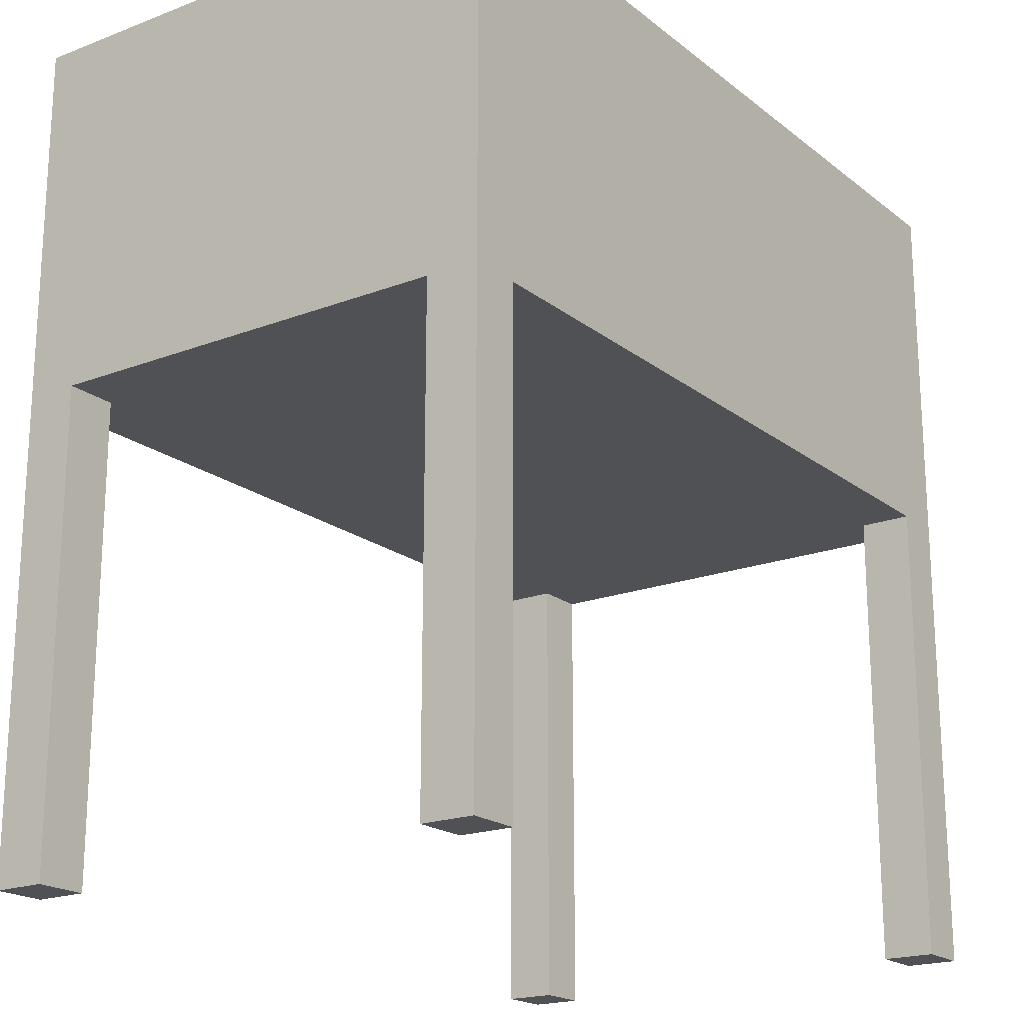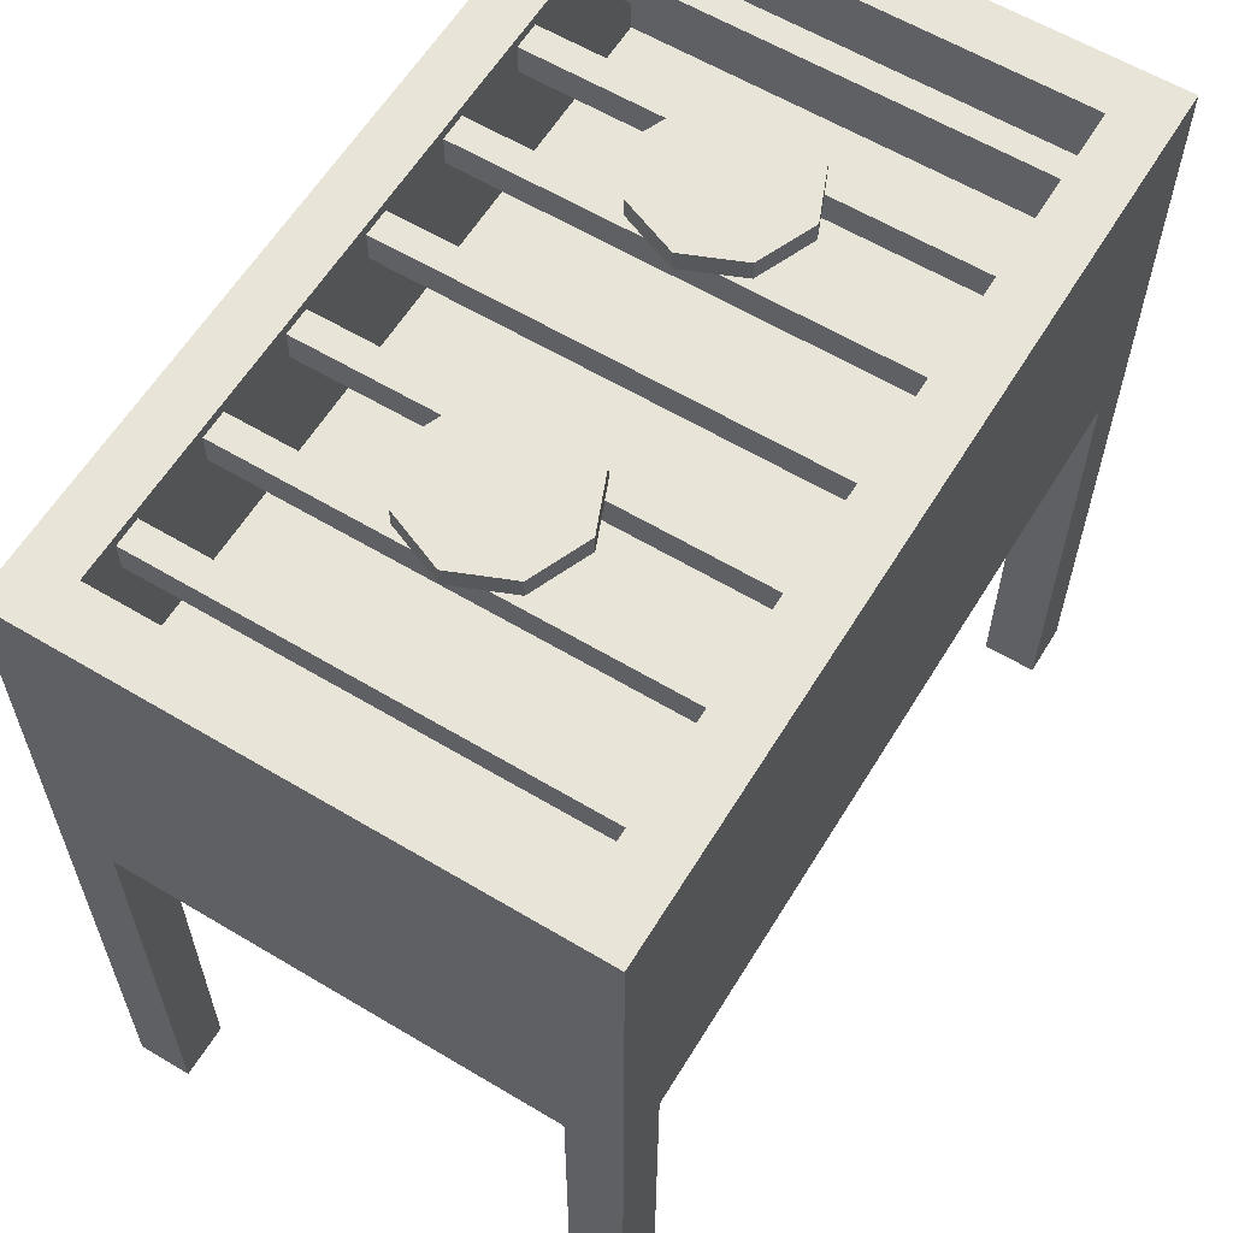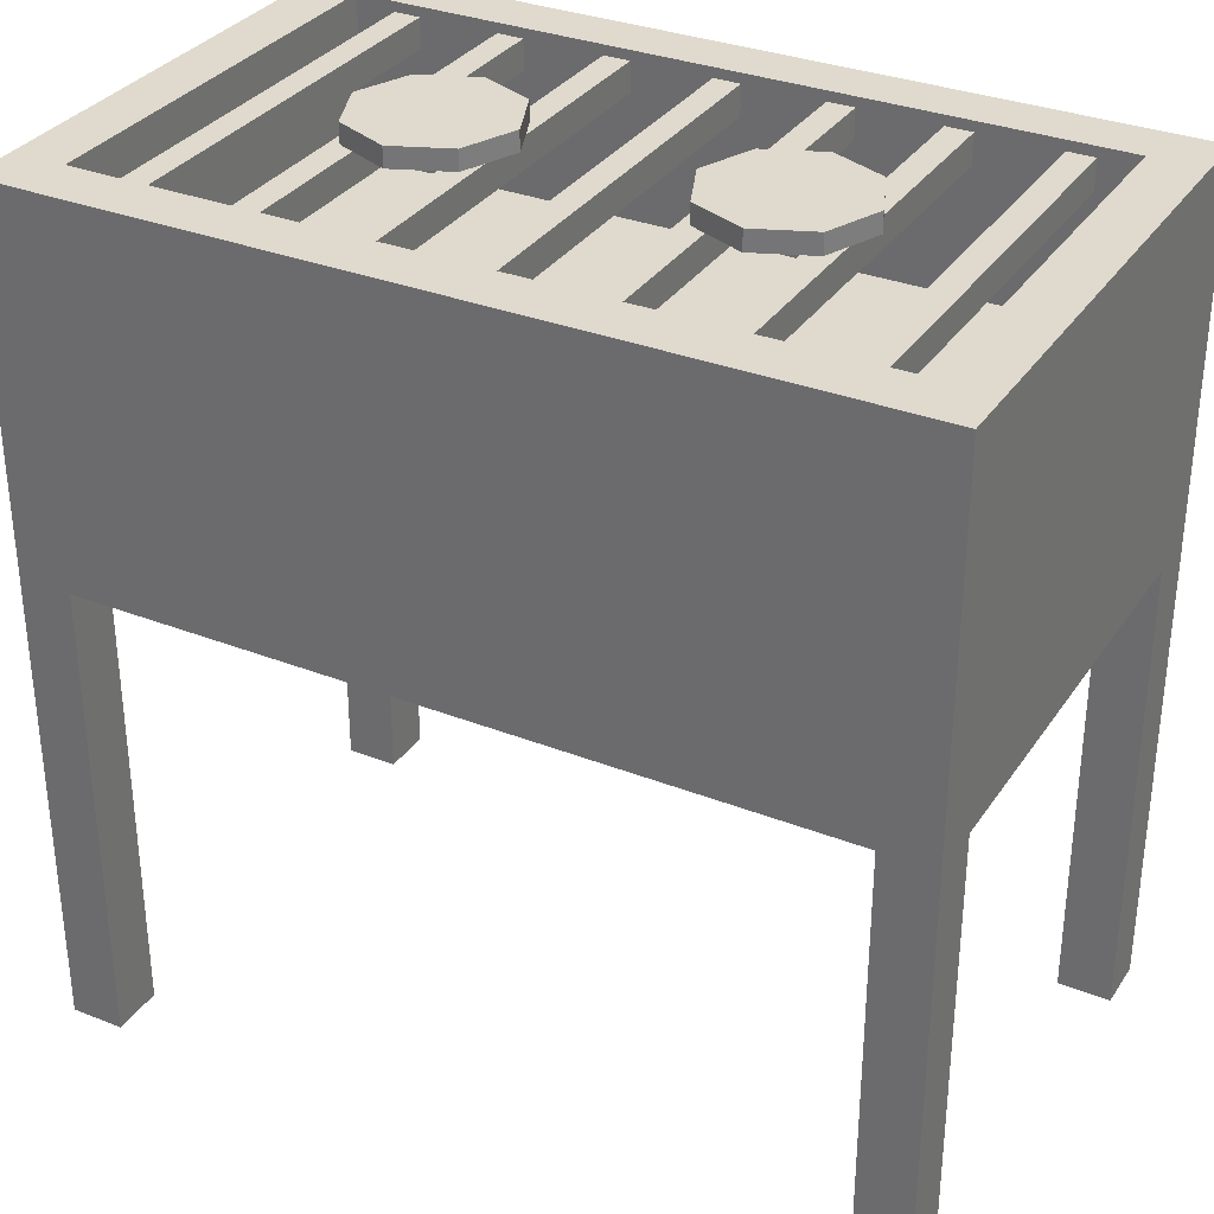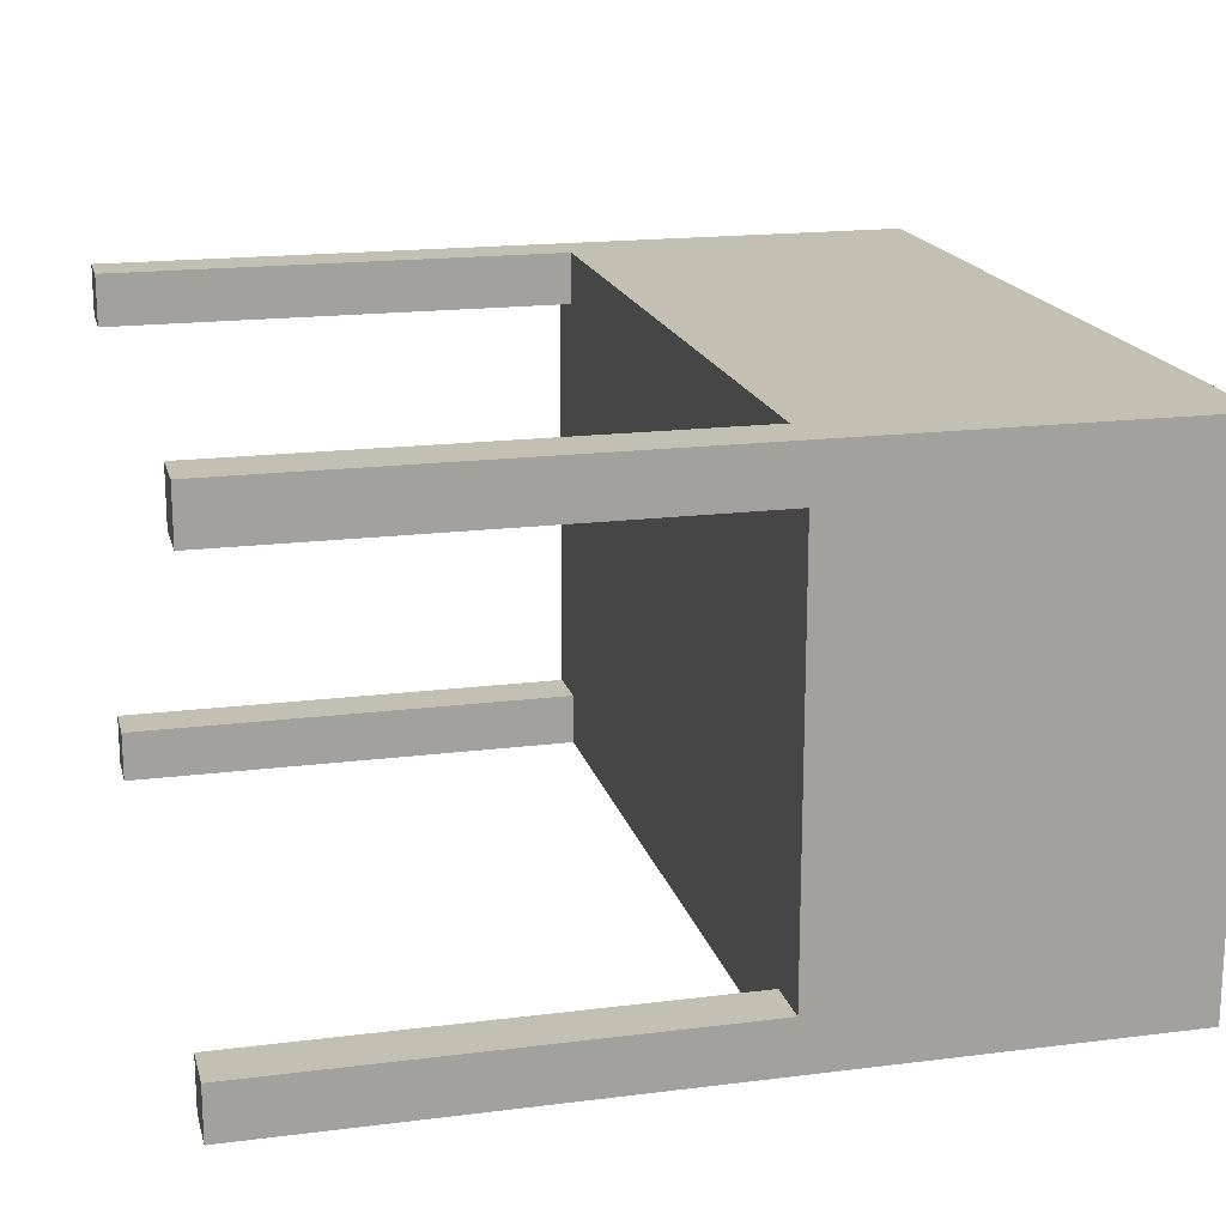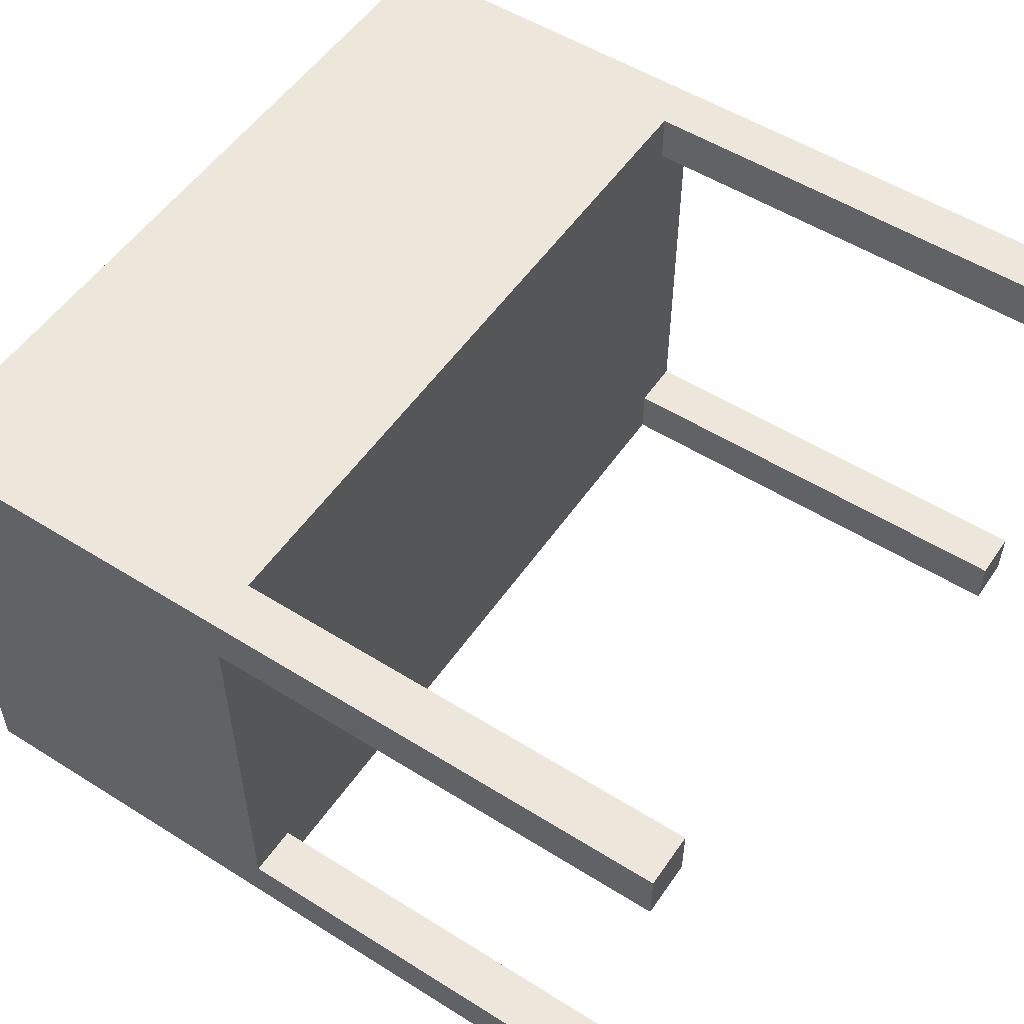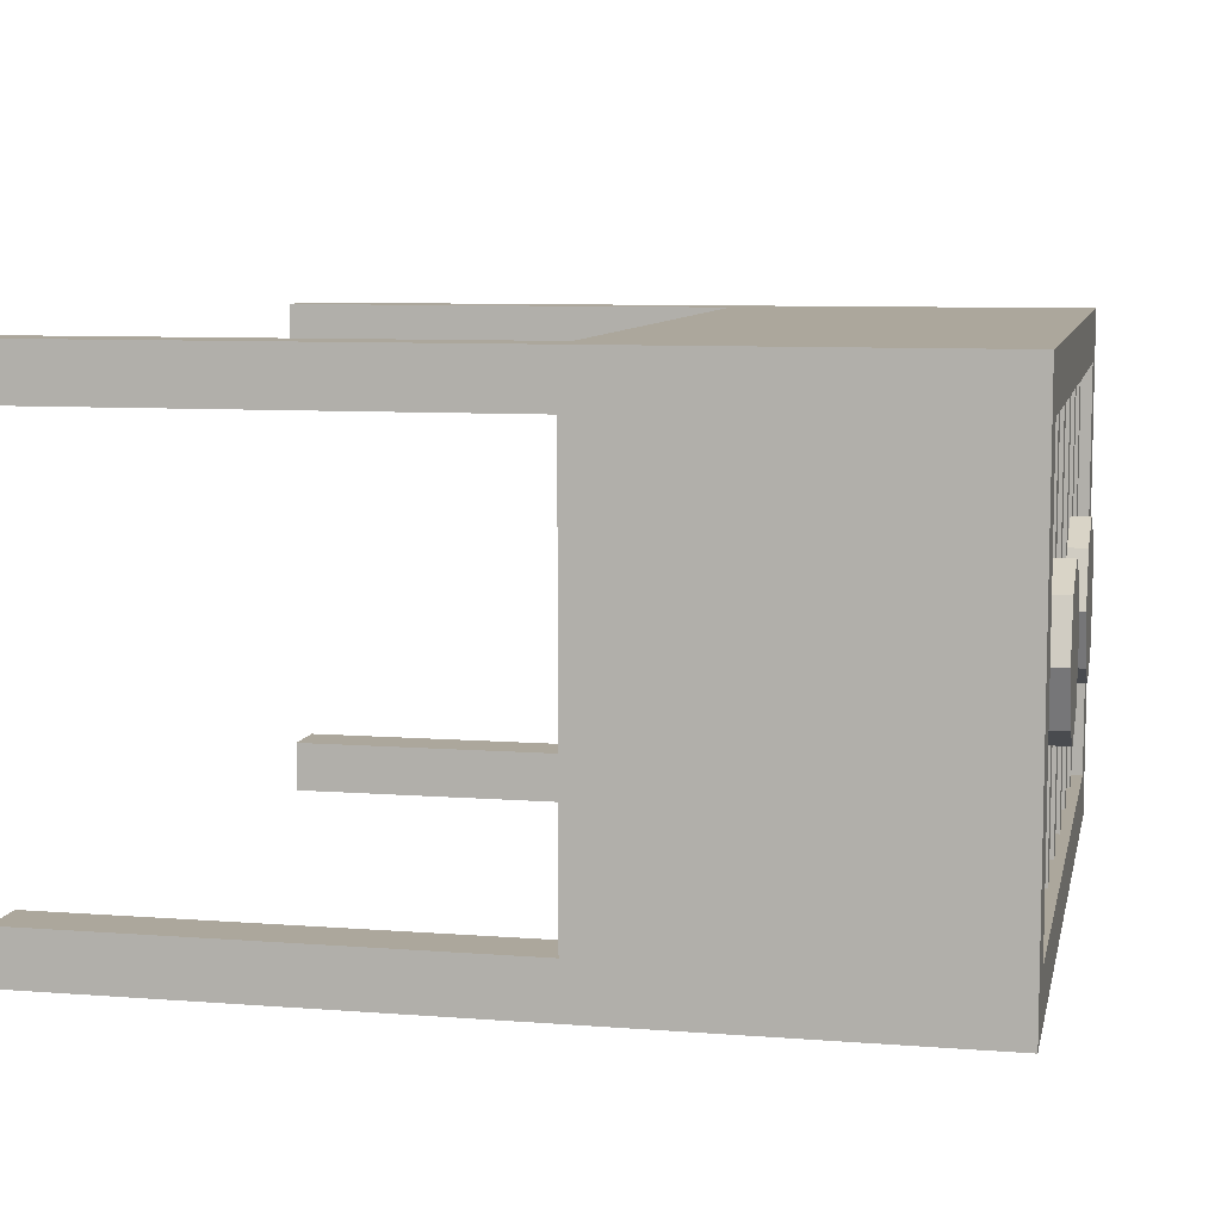
<metadata>
{"format":"obj","ext":"obj","renderer":"f3d","projection":"perspective","resolution":1024,"background":"white","views":[{"elev":-19.6,"azim":-54.6,"up":"+Y"},{"elev":60.7,"azim":121.4,"up":"+Y"},{"elev":32.6,"azim":28.6,"up":"+Y"},{"elev":17.8,"azim":76.1,"up":"+Z"},{"elev":53.5,"azim":-56.2,"up":"+Z"},{"elev":8.3,"azim":101.9,"up":"+Z"}]}
</metadata>
<code>
o Cylinder
v -0.5 0.0625 0.3125
v -0.5 0.0625 -0.3125
v 0.5 0.0625 -0.3125
v 0.5 0.0625 0.3125
v -0.5 0.5 0.3125
v -0.5 0.5 -0.3125
v 0.5 0.5 -0.3125
v 0.5 0.5 0.3125
v -1.625 -0.5 0.5
v -1.625 -0.5 -0.5
v -0.625 -0.5 -0.5
v -0.625 -0.5 0.5
v -1.625 0.5 0.5
v -1.625 0.5 -0.5
v -0.625 0.5 -0.5
v -0.625 0.5 0.5
v -0.5 -0.5 0.3125
v -0.5 -0.5 0.25
v -0.4375 -0.5 0.25
v -0.4375 -0.5 0.3125
v -0.5 0.0625 0.3125
v -0.5 0.0625 0.25
v -0.4375 0.0625 0.25
v -0.4375 0.0625 0.3125
v -0.5 -0.5 -0.25
v -0.5 -0.5 -0.3125
v -0.4375 -0.5 -0.3125
v -0.4375 -0.5 -0.25
v -0.5 0.0625 -0.25
v -0.5 0.0625 -0.3125
v -0.4375 0.0625 -0.3125
v -0.4375 0.0625 -0.25
v 0.4375 -0.5 -0.25
v 0.4375 -0.5 -0.3125
v 0.5 -0.5 -0.3125
v 0.5 -0.5 -0.25
v 0.4375 0.0625 -0.25
v 0.4375 0.0625 -0.3125
v 0.5 0.0625 -0.3125
v 0.5 0.0625 -0.25
v 0.4375 -0.5 0.3125
v 0.4375 -0.5 0.25
v 0.5 -0.5 0.25
v 0.5 -0.5 0.3125
v 0.4375 0.0625 0.3125
v 0.4375 0.0625 0.25
v 0.5 0.0625 0.25
v 0.5 0.0625 0.3125
v -0.5 0.5 0.25
v 0.5 0.5 0.25
v -0.5 0.5 -0.25
v 0.5 0.5 -0.25
v -0.4375 0.5 0.25
v -0.4375 0.5 -0.25
v 0.4375 0.5 0.25
v 0.4375 0.5 -0.25
v -0.4375 0.3125 0.25
v -0.4375 0.3125 -0.25
v 0.4375 0.3125 0.25
v 0.4375 0.3125 -0.25
v -0.3906 0.4531 0.25
v -0.3906 0.4531 -0.25
v -0.3594 0.4531 -0.25
v -0.3594 0.4531 0.25
v -0.3906 0.4883 0.25
v -0.3906 0.4883 -0.25
v -0.3594 0.4883 -0.25
v -0.3594 0.4883 0.25
v -0.2656 0.4531 0.25
v -0.2656 0.4531 -0.25
v -0.2344 0.4531 -0.25
v -0.2344 0.4531 0.25
v -0.2656 0.4883 0.25
v -0.2656 0.4883 -0.25
v -0.2344 0.4883 -0.25
v -0.2344 0.4883 0.25
v -0.1406 0.4531 0.25
v -0.1406 0.4531 -0.25
v -0.1094 0.4531 -0.25
v -0.1094 0.4531 0.25
v -0.1406 0.4883 0.25
v -0.1406 0.4883 -0.25
v -0.1094 0.4883 -0.25
v -0.1094 0.4883 0.25
v -0.01562 0.4531 0.25
v -0.01562 0.4531 -0.25
v 0.01562 0.4531 -0.25
v 0.01562 0.4531 0.25
v -0.01562 0.4883 0.25
v -0.01562 0.4883 -0.25
v 0.01562 0.4883 -0.25
v 0.01562 0.4883 0.25
v 0.1094 0.4531 0.25
v 0.1094 0.4531 -0.25
v 0.1406 0.4531 -0.25
v 0.1406 0.4531 0.25
v 0.1094 0.4883 0.25
v 0.1094 0.4883 -0.25
v 0.1406 0.4883 -0.25
v 0.1406 0.4883 0.25
v 0.2344 0.4531 0.25
v 0.2344 0.4531 -0.25
v 0.2656 0.4531 -0.25
v 0.2656 0.4531 0.25
v 0.2344 0.4883 0.25
v 0.2344 0.4883 -0.25
v 0.2656 0.4883 -0.25
v 0.2656 0.4883 0.25
v 0.3594 0.4531 0.25
v 0.3594 0.4531 -0.25
v 0.3906 0.4531 -0.25
v 0.3906 0.4531 0.25
v 0.3594 0.4883 0.25
v 0.3594 0.4883 -0.25
v 0.3906 0.4883 -0.25
v 0.3906 0.4883 0.25
v 0.1875 0.5117 -0.09375
v 0.1875 0.4883 -0.09375
v -0.1875 0.4883 -0.09375
v -0.1875 0.5117 -0.09375
v -0.1212 0.4883 -0.06629
v -0.1212 0.5117 -0.06629
v -0.09375 0.4883 0
v -0.09375 0.5117 0
v -0.1212 0.4883 0.06629
v -0.1212 0.5117 0.06629
v -0.1875 0.4883 0.09375
v -0.1875 0.5117 0.09375
v -0.2538 0.4883 0.06629
v -0.2538 0.5117 0.06629
v -0.2812 0.4883 -0
v -0.2812 0.5117 -0
v -0.2538 0.4883 -0.06629
v -0.2538 0.5117 -0.06629
v 0.2538 0.4883 -0.06629
v 0.2538 0.5117 -0.06629
v 0.2812 0.4883 0
v 0.2812 0.5117 0
v 0.2538 0.4883 0.06629
v 0.2538 0.5117 0.06629
v 0.1875 0.4883 0.09375
v 0.1875 0.5117 0.09375
v 0.1212 0.4883 0.06629
v 0.1212 0.5117 0.06629
v 0.09375 0.4883 -0
v 0.09375 0.5117 -0
v 0.1212 0.4883 -0.06629
v 0.1212 0.5117 -0.06629
v -0.1875 0.5117 -0
v 0.1875 0.5117 0
g Cylinder_Cylinder_metal
f 5 6 2 1
f 6 7 3 2
f 7 8 4 3
f 8 5 1 4
f 1 2 3 4
f 5 8 50 49
f 21 22 18 17
f 22 23 19 18
f 23 24 20 19
f 24 21 17 20
f 17 18 19 20
f 29 30 26 25
f 30 31 27 26
f 31 32 28 27
f 32 29 25 28
f 25 26 27 28
f 37 38 34 33
f 38 39 35 34
f 39 40 36 35
f 40 37 33 36
f 33 34 35 36
f 45 46 42 41
f 46 47 43 42
f 47 48 44 43
f 48 45 41 44
f 41 42 43 44
f 7 6 51 52
f 53 54 51 49
f 55 50 52 56
f 56 60 59 55
f 54 53 57 58
f 56 54 58 60
f 59 57 53 55
f 65 66 62 61
f 67 68 64 63
f 68 67 66 65
f 73 74 70 69
f 75 76 72 71
f 76 75 74 73
f 81 82 78 77
f 83 84 80 79
f 84 83 82 81
f 89 90 86 85
f 91 92 88 87
f 92 91 90 89
f 97 98 94 93
f 99 100 96 95
f 100 99 98 97
f 105 106 102 101
f 107 108 104 103
f 108 107 106 105
f 113 114 110 109
f 115 116 112 111
f 116 115 114 113
g Cylinder_Cylinder_embers
f 58 57 59 60
g Cylinder_Cylinder_meat
f 130 128 149
f 143 144 146 145
f 119 120 122 121
f 128 126 149
f 141 142 144 143
f 121 122 124 123
f 134 132 149
f 139 140 142 141
f 123 124 126 125
f 120 134 149
f 137 138 140 139
f 125 126 128 127
f 145 146 148 147
f 135 136 138 137
f 127 128 130 129
f 147 148 117 118
f 118 117 136 135
f 129 130 132 131
f 136 117 150
f 133 134 120 119
f 131 132 134 133
f 132 130 149
f 122 120 149
f 126 124 149
f 124 122 149
f 117 148 150
f 148 146 150
f 146 144 150
f 144 142 150
f 142 140 150
f 140 138 150
f 138 136 150

</code>
